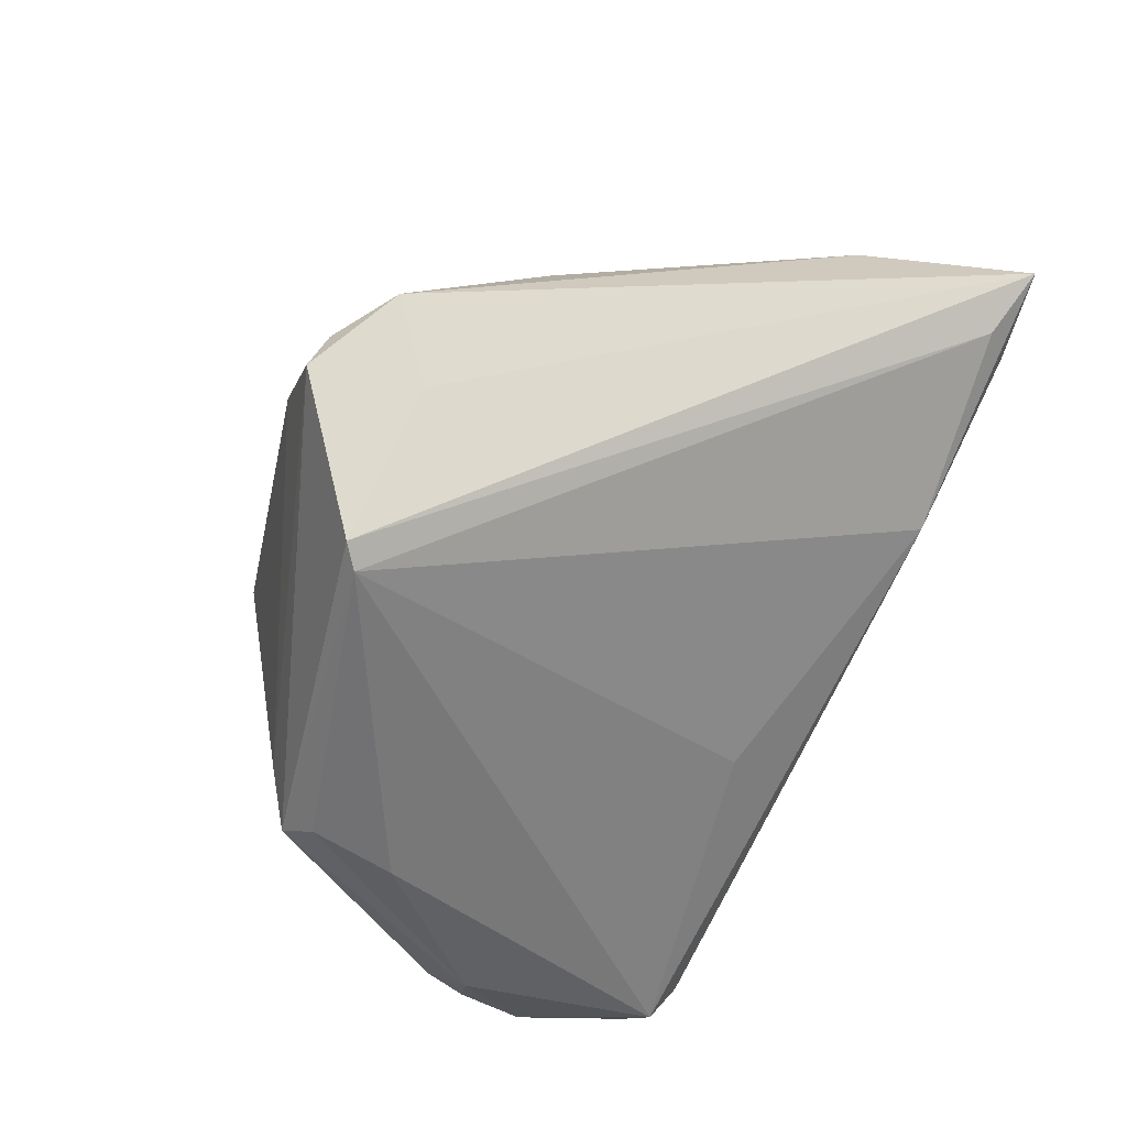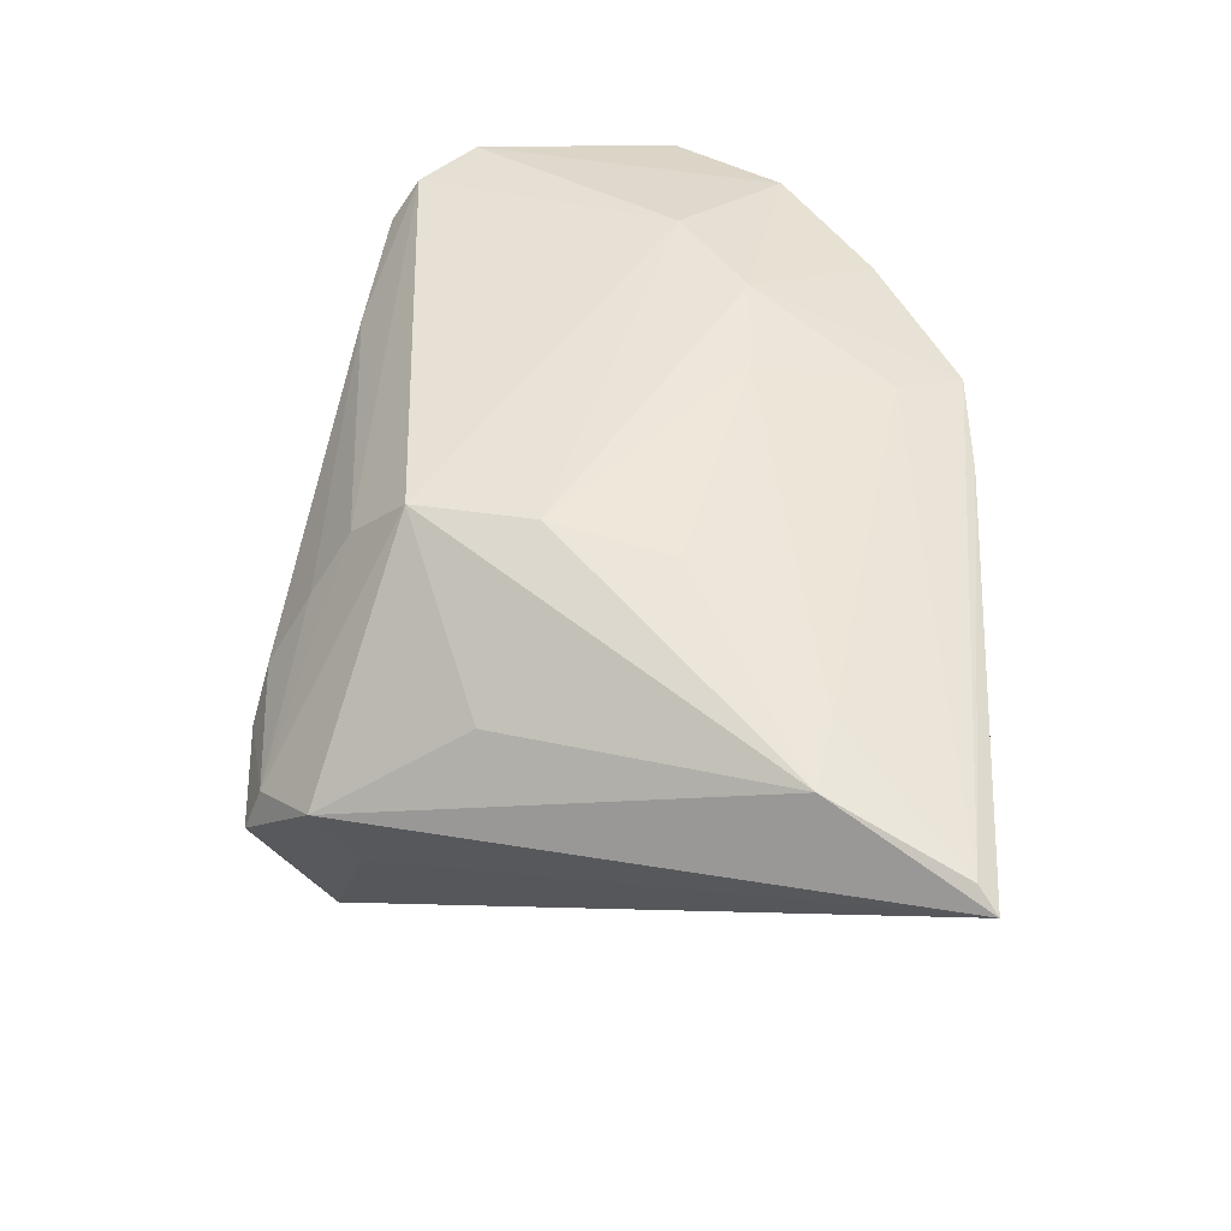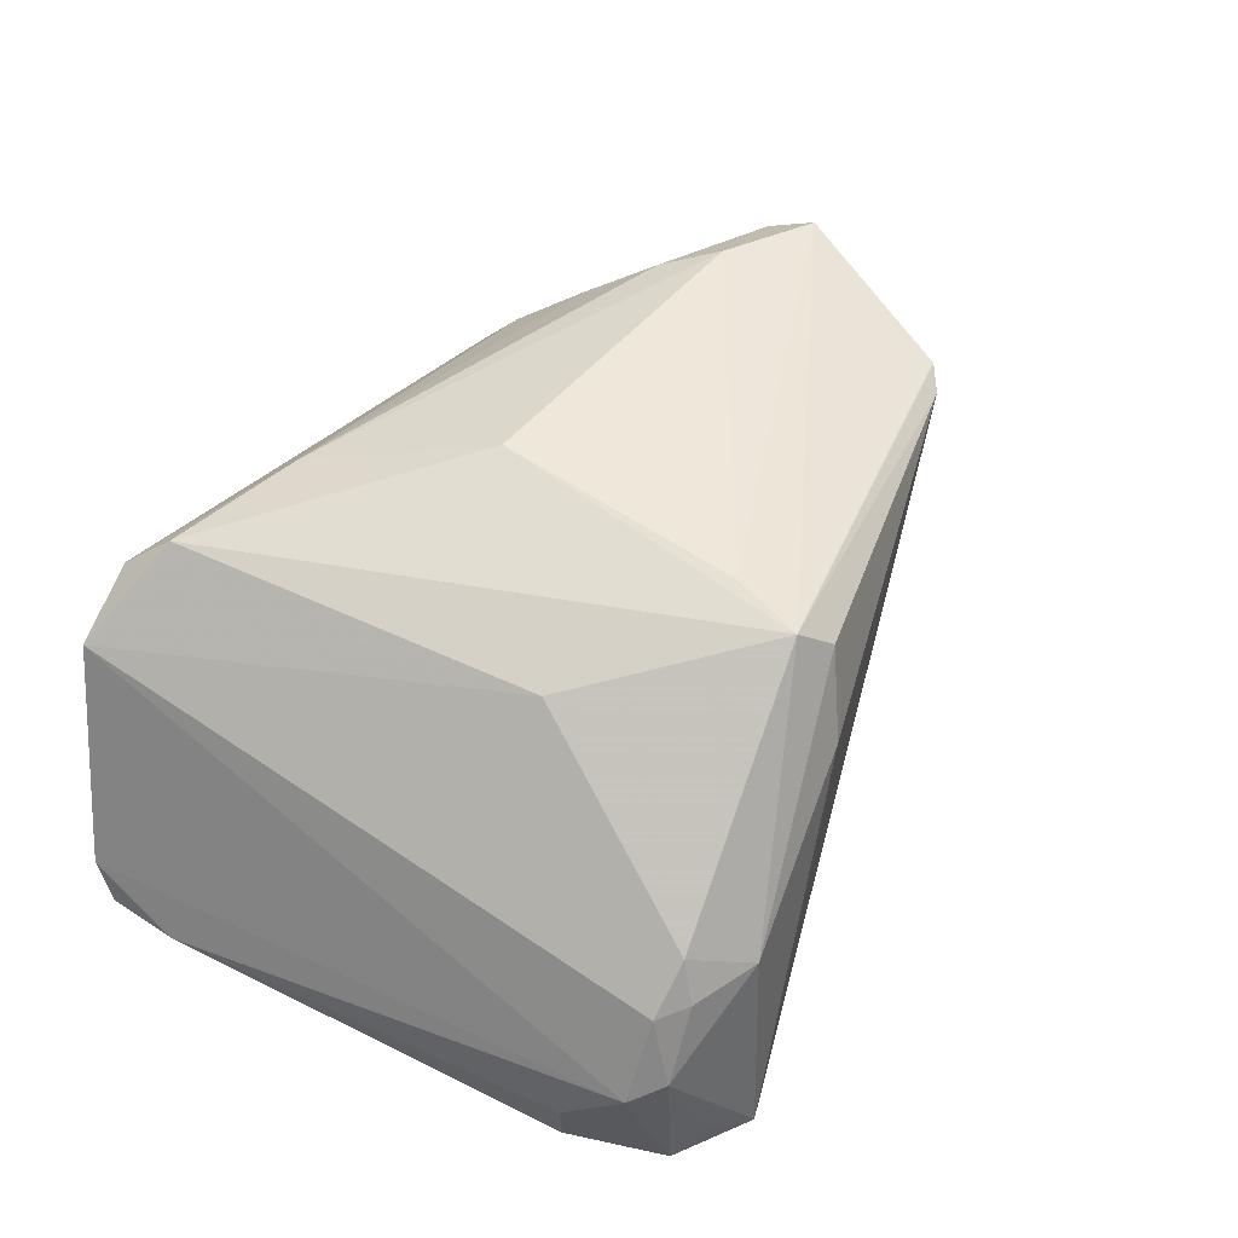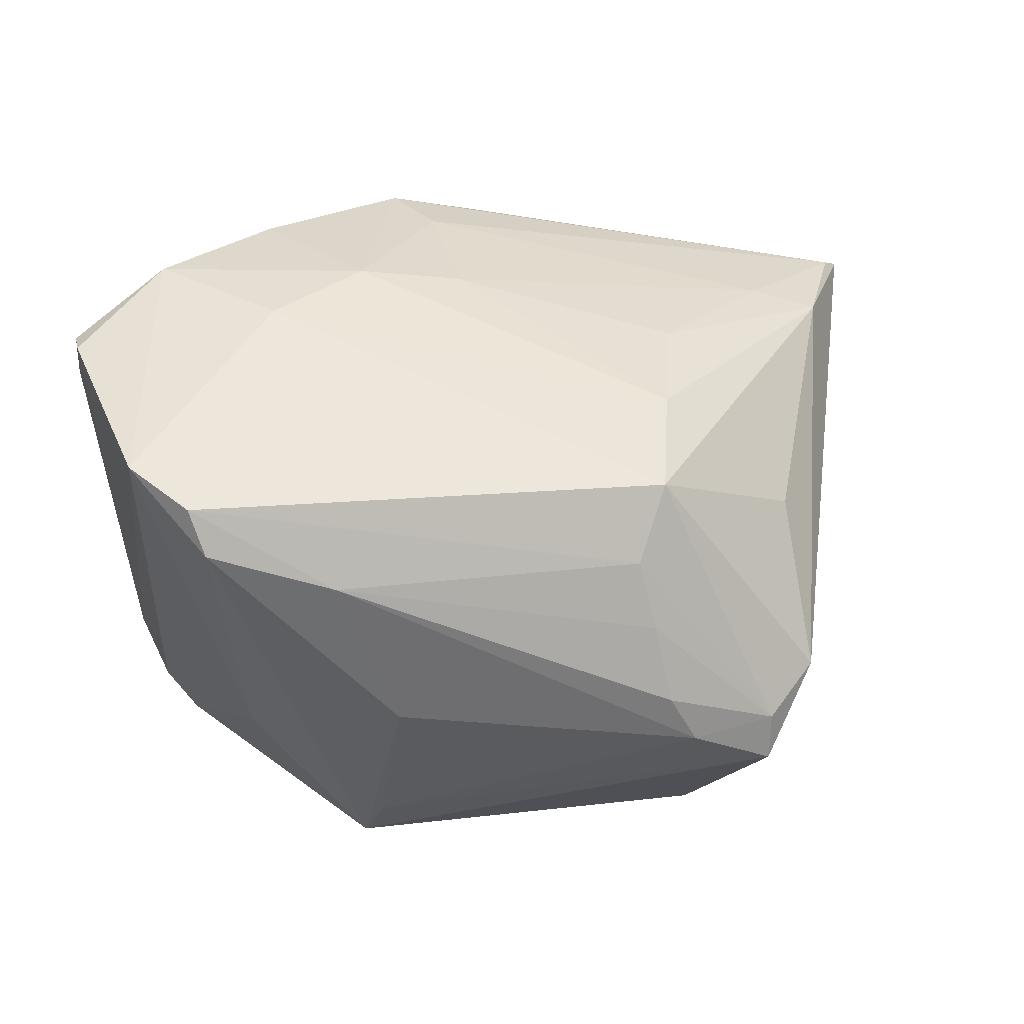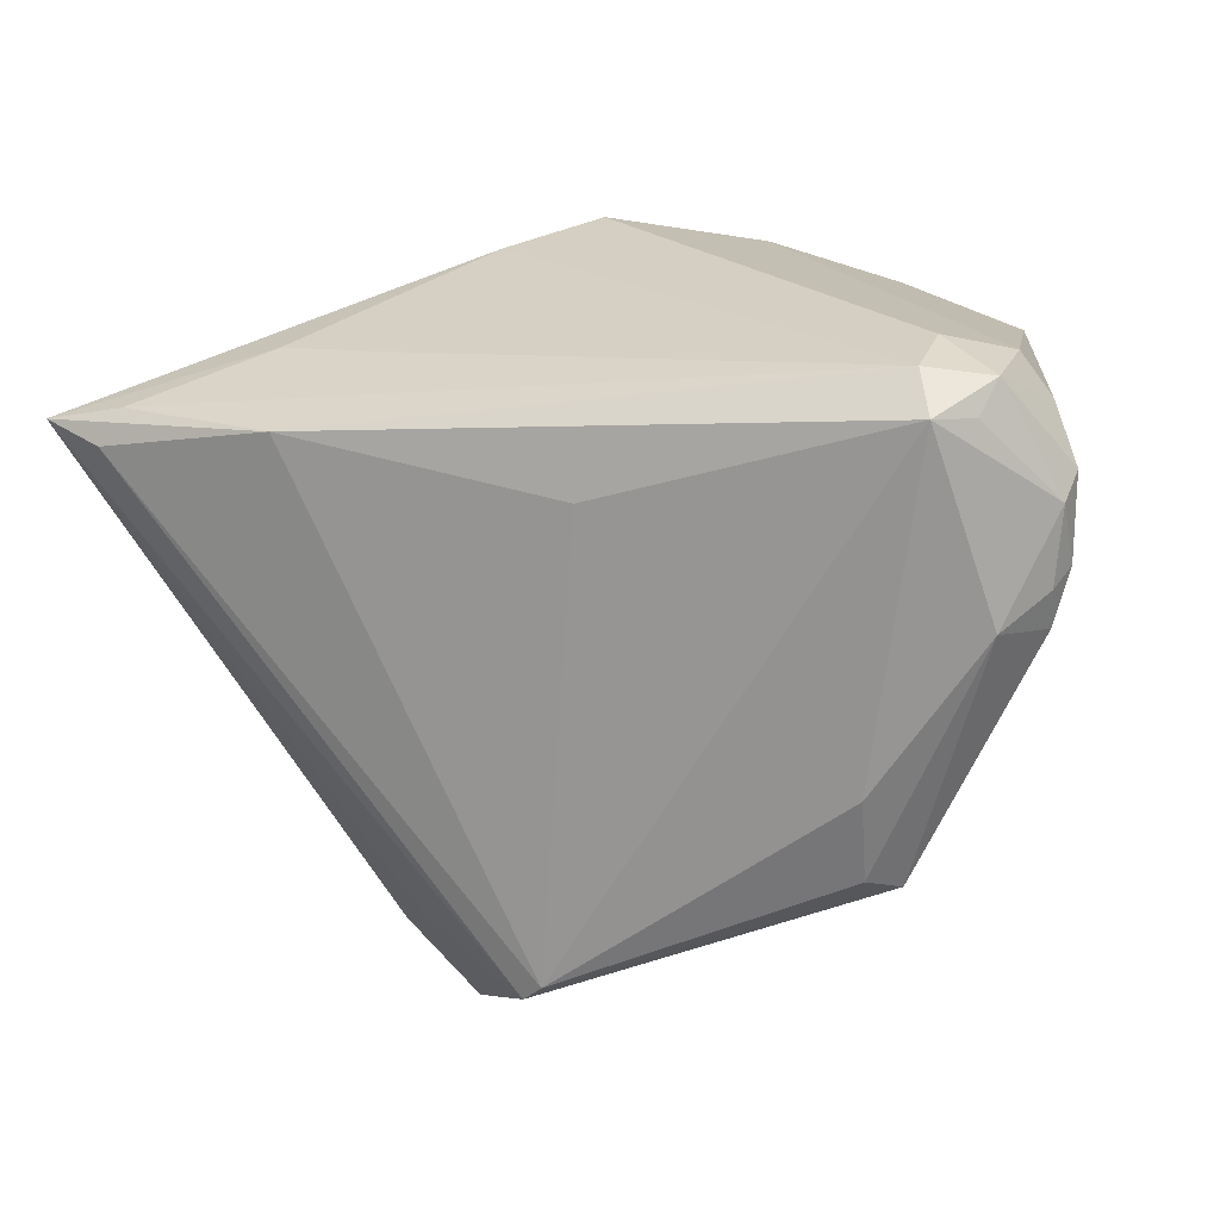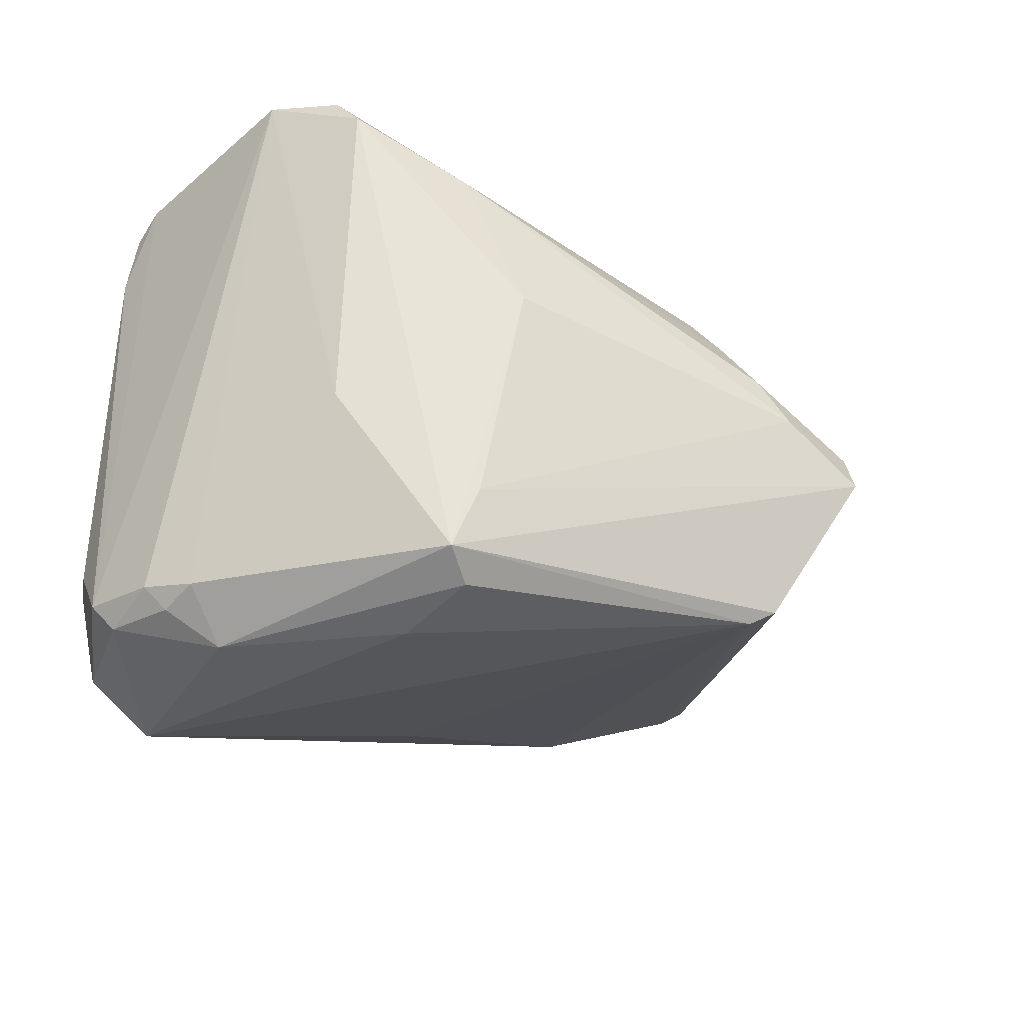
<metadata>
{"format":"obj","ext":"obj","renderer":"f3d","projection":"perspective","resolution":1024,"background":"white","views":[{"elev":-48.3,"azim":-107.9,"up":"+Z"},{"elev":35.0,"azim":-87.4,"up":"+Z"},{"elev":39.2,"azim":116.4,"up":"+Y"},{"elev":46.7,"azim":171.3,"up":"+Z"},{"elev":-67.4,"azim":16.7,"up":"+Z"},{"elev":-36.2,"azim":149.0,"up":"+Z"}]}
</metadata>
<code>
v 0.03973 -0.02309 -0.0299
v -0.02086 0.03387 0.01035
v 0.02144 -0.004424 0.03476
v 0.03951 -0.0001401 -0.03182
v 0.009564 -0.01261 0.03286
v -0.04242 0.03195 -0.002591
v -0.02227 0.03885 0.002013
v -0.04221 0.01406 0.00918
v -0.04599 -0.02155 0.01461
v 0.04028 0.02057 0.03476
v -0.05303 -0.03721 0.0003493
v 0.03649 -0.02057 -0.03306
v 0.0325 0.03034 0.02853
v 0.03847 0.004581 -0.03041
v 0.03489 -0.01639 0.03329
v -0.03544 -0.03331 -0.01202
v 0.002924 -0.03661 0.02516
v 0.03005 0.02363 -0.01116
v 0.03283 0.001286 -0.03574
v 0.01165 0.03677 0.002616
v 0.03393 0.02704 0.03325
v 0.04521 -0.01045 -0.02749
v -0.00504 -0.02078 -0.02544
v -0.02442 0.03069 -0.02958
v -0.05428 -0.0199 0.01189
v 0.04658 -0.007595 0.03071
v -0.03547 0.0403 -0.01038
v 0.04511 -0.01584 -0.02021
v 0.0323 -0.02644 -0.03
v 0.03187 -0.02271 -0.03567
v -0.02339 -0.03555 -0.001068
v 0.01515 0.01552 -0.03577
v 0.01789 0.03254 0.02271
v 0.04615 -0.003347 0.03281
v 0.0207 -0.02704 0.02956
v -0.009189 -0.03747 0.02089
v -0.02539 0.04054 -0.004148
v -0.05686 -0.03404 -0.001041
v -0.03477 -0.03747 0.005282
v -0.02711 0.03235 -0.02801
v -0.06065 -0.03534 0.006463
v 0.04219 -0.001007 -0.02897
v 0.04284 -0.008608 -0.031
v -0.03788 0.02737 -0.01234
v 0.01294 0.0257 -0.03394
v 0.01664 0.02878 -0.03148
v -0.03001 -0.006196 0.0224
v -0.02365 0.02264 0.024
v -0.02672 0.008336 0.02446
v 0.04296 -0.02162 -0.01932
v 0.03529 -0.02658 -0.02229
v -0.001636 -0.02893 0.02661
v 0.04712 -0.00937 0.02354
v -0.002921 -0.01287 0.02973
v -0.06282 -0.03747 0.004123
v 0.01423 0.03109 -0.02401
v -0.03594 0.03814 -0.004829
v -0.01946 0.02929 0.01754
f 24 40 46
f 46 40 27
f 48 6 8
f 27 40 44
f 44 6 27
f 44 40 55
f 55 6 44
f 10 18 13
f 13 18 46
f 27 6 57
f 57 6 48
f 48 8 25
f 25 6 55
f 25 8 6
f 5 52 17
f 55 39 36
f 32 30 24
f 1 50 51
f 17 51 35
f 51 50 35
f 35 5 17
f 58 57 48
f 20 13 46
f 10 13 21
f 21 58 48
f 48 25 49
f 49 25 47
f 41 25 55
f 17 52 41
f 55 36 41
f 41 36 17
f 31 36 39
f 38 16 55
f 24 16 38
f 55 40 38
f 38 40 24
f 24 30 23
f 23 16 24
f 30 16 23
f 11 39 55
f 55 16 11
f 11 31 39
f 24 46 45
f 45 32 24
f 30 32 19
f 19 45 46
f 32 45 19
f 26 53 34
f 22 10 34
f 34 53 22
f 12 1 30
f 7 57 2
f 57 58 2
f 27 57 37
f 37 57 7
f 54 49 47
f 5 49 54
f 52 5 54
f 25 41 9
f 9 41 52
f 47 25 9
f 9 54 47
f 52 54 9
f 36 31 29
f 29 51 17
f 17 36 29
f 29 16 30
f 29 11 16
f 31 11 29
f 29 1 51
f 30 1 29
f 14 19 46
f 46 18 14
f 14 18 10
f 22 53 28
f 28 53 50
f 28 1 22
f 50 1 28
f 15 53 26
f 26 34 15
f 15 35 50
f 50 53 15
f 5 35 15
f 15 34 10
f 19 14 4
f 30 19 43
f 43 12 30
f 19 4 43
f 22 1 43
f 1 12 43
f 33 2 58
f 33 21 13
f 58 21 33
f 7 2 33
f 33 37 7
f 13 20 33
f 20 37 33
f 56 20 46
f 56 37 20
f 56 46 27
f 27 37 56
f 42 10 22
f 42 14 10
f 42 4 14
f 22 43 42
f 42 43 4
f 3 15 10
f 5 15 3
f 10 21 3
f 3 21 48
f 48 49 3
f 3 49 5

</code>
